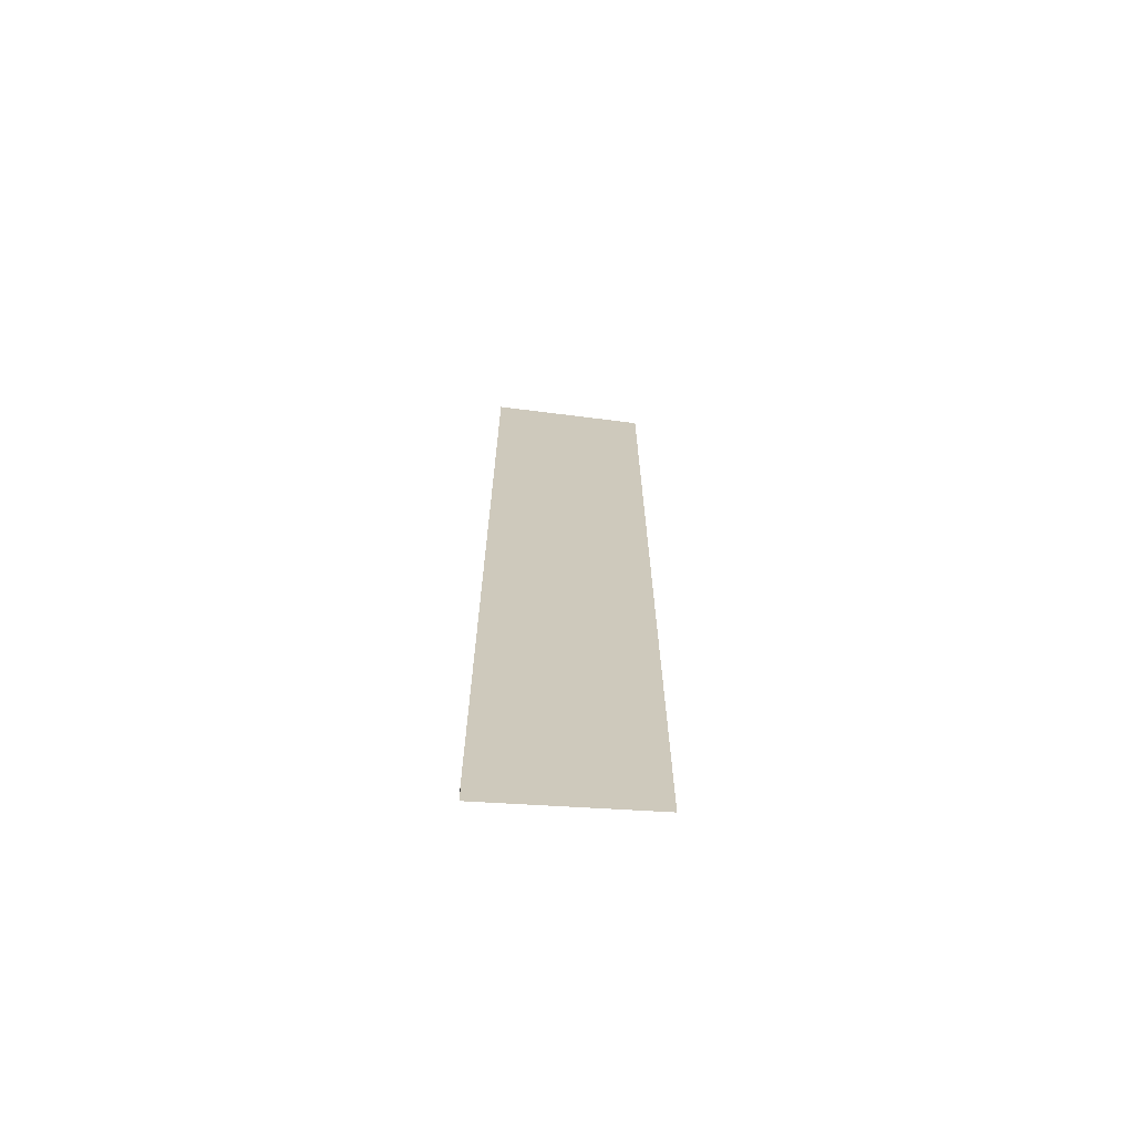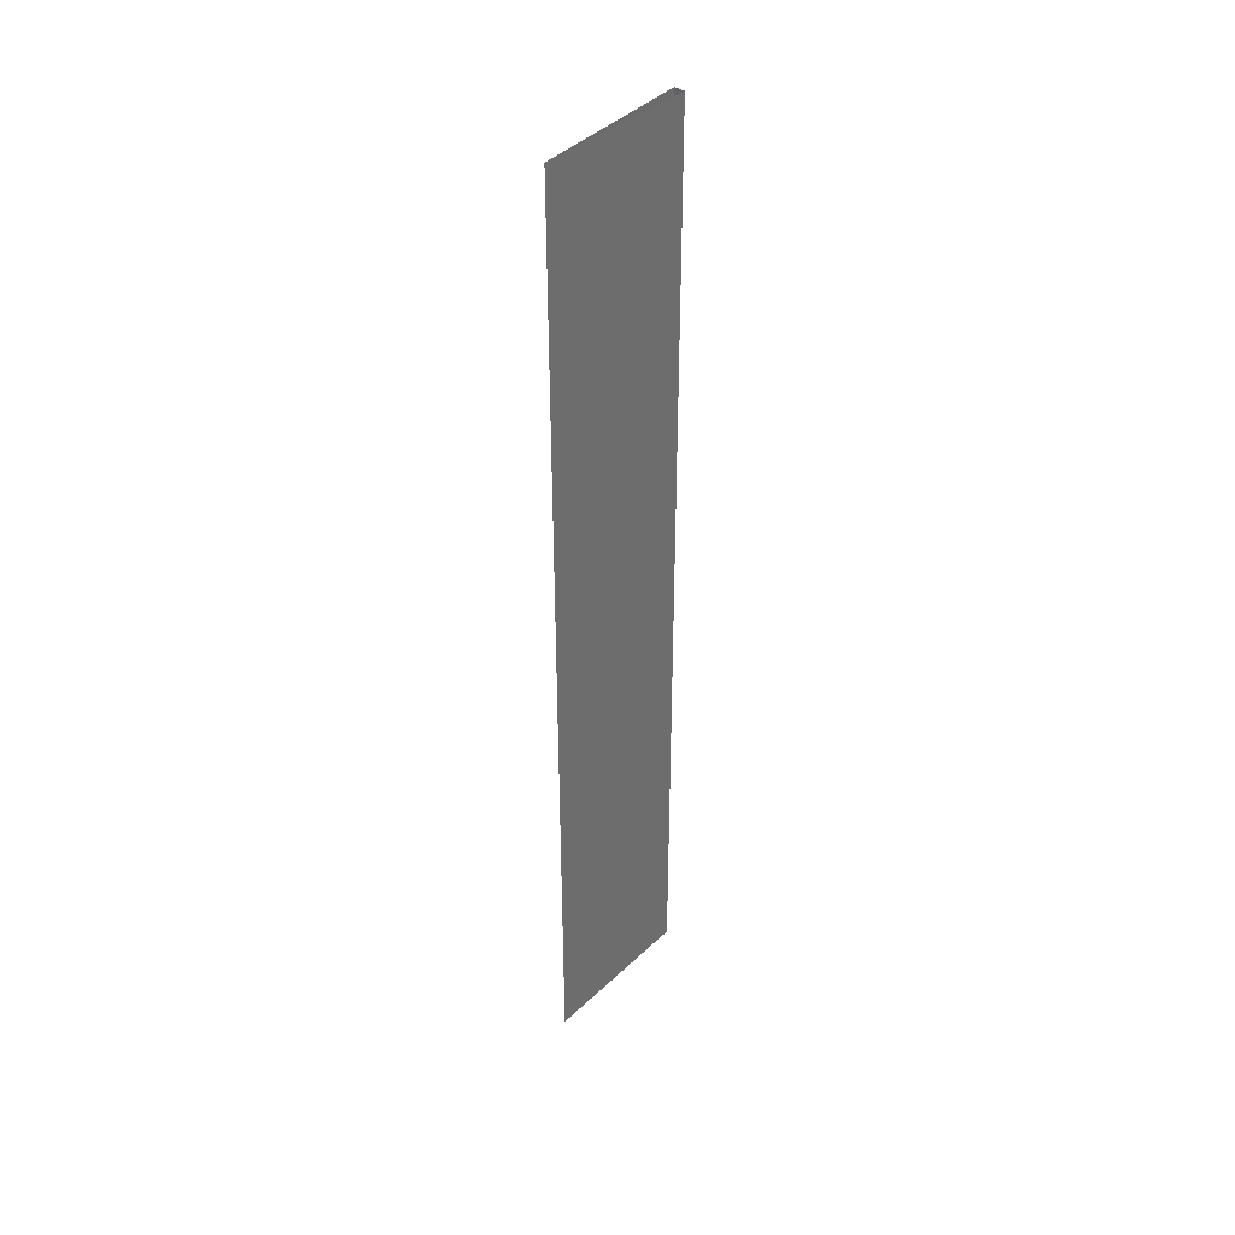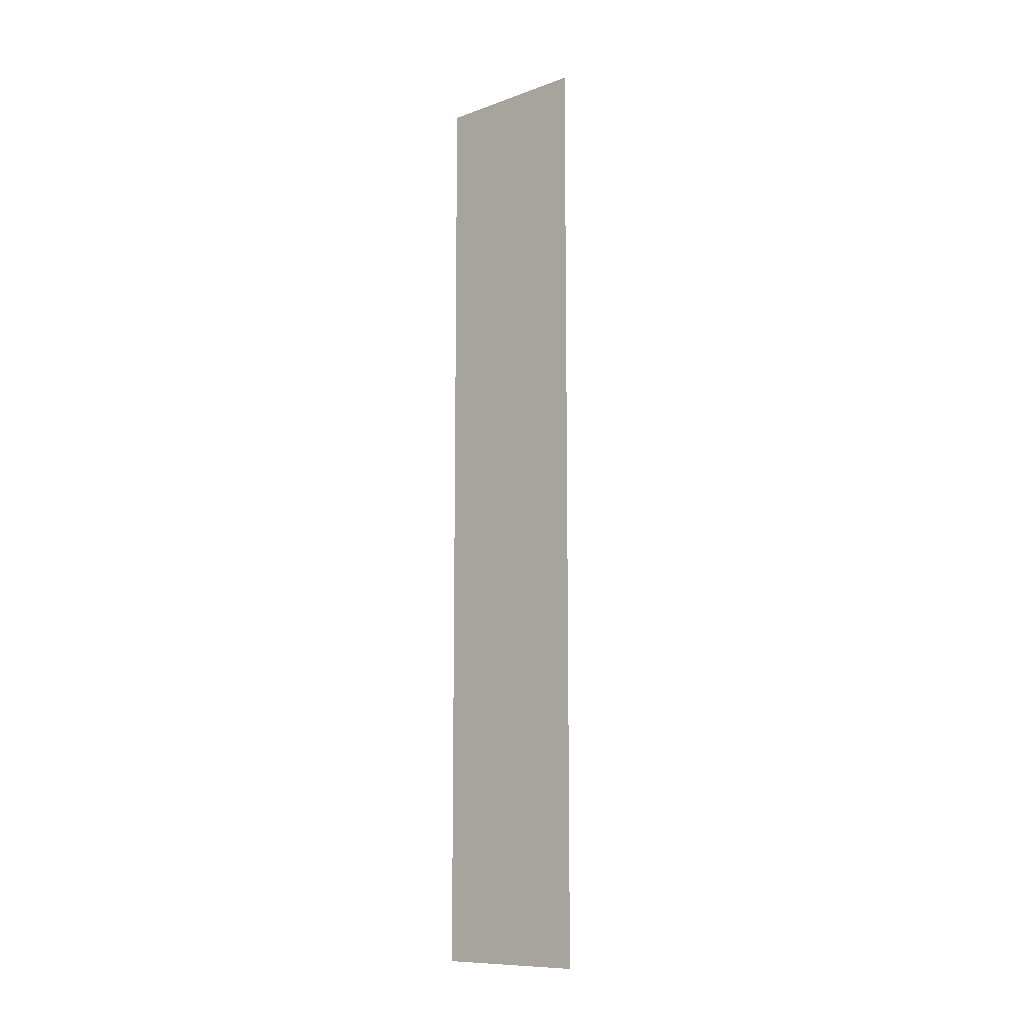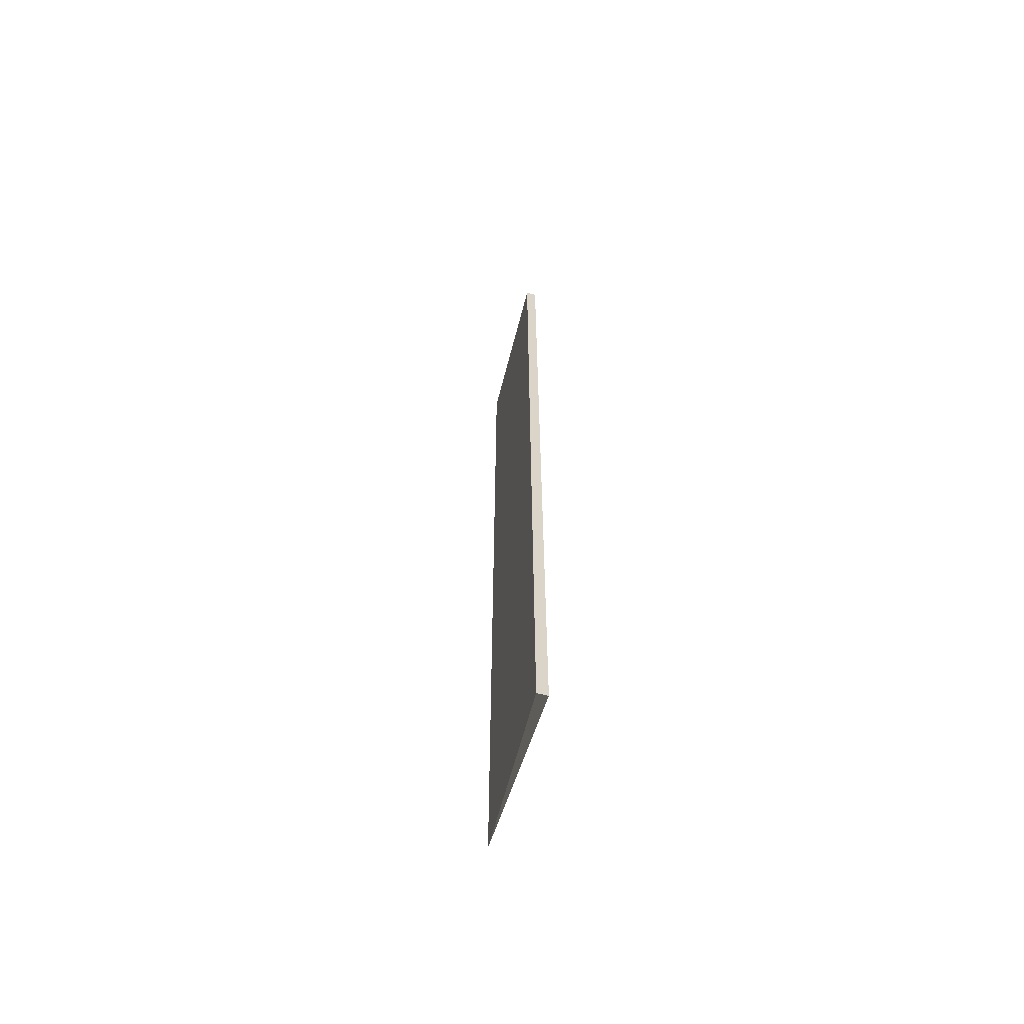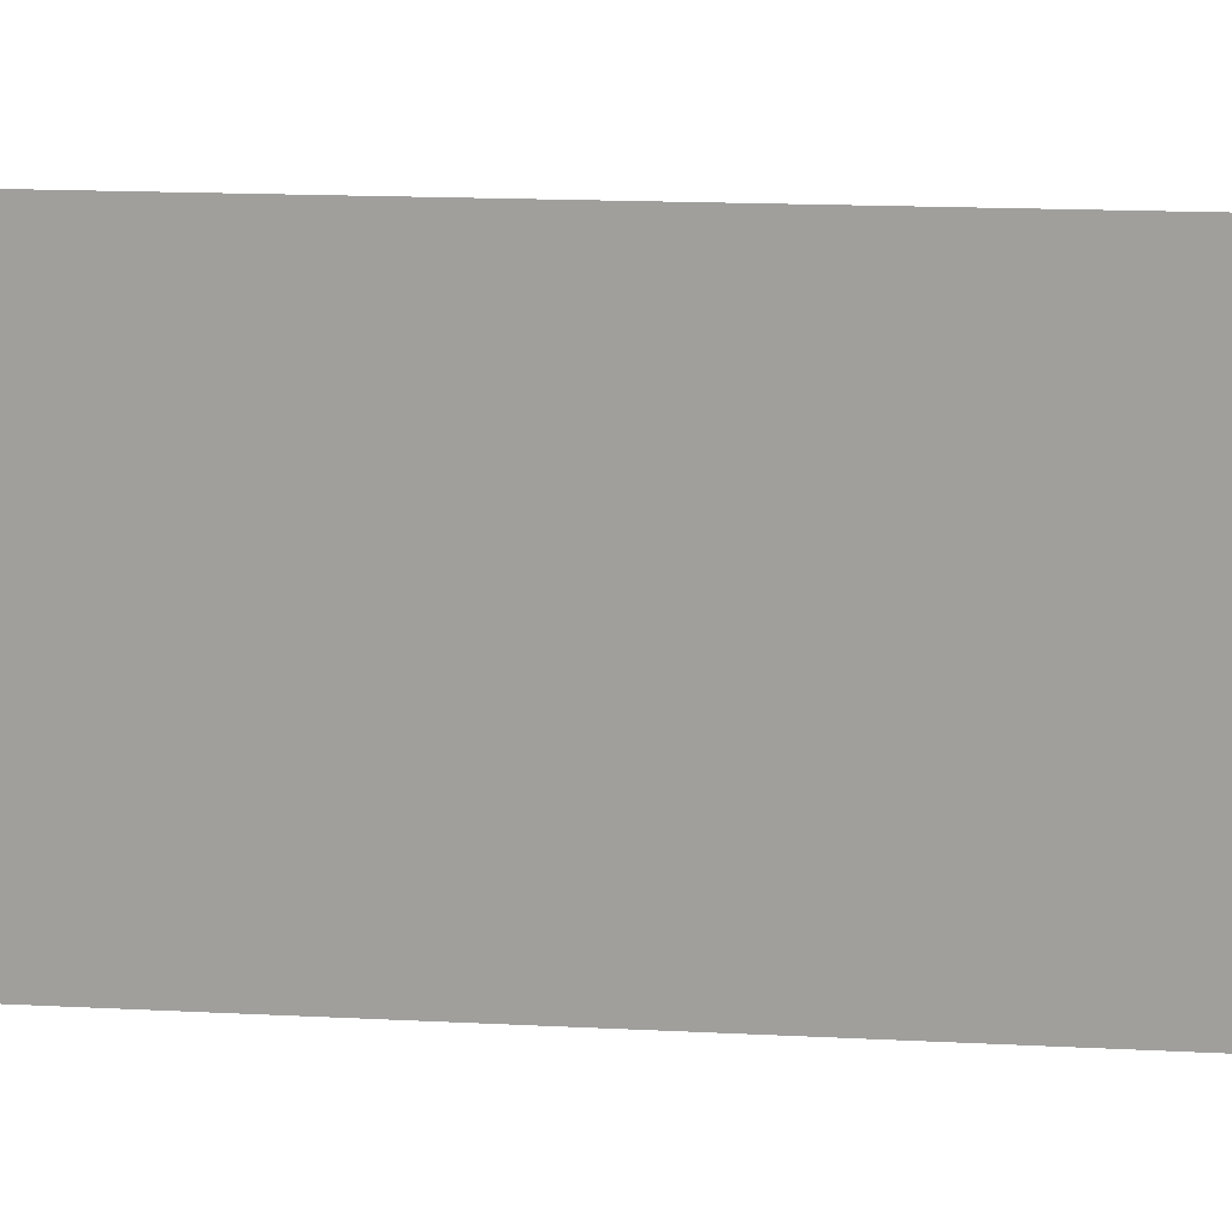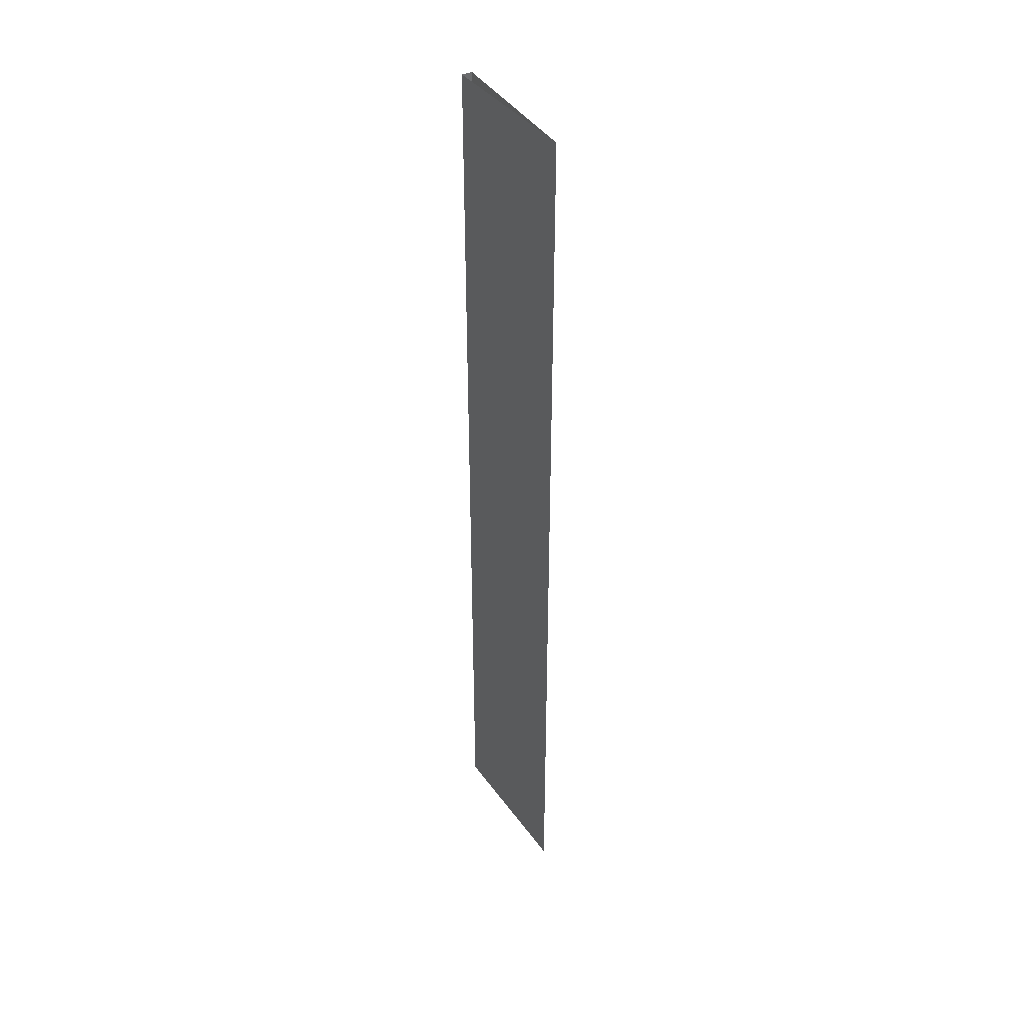
<metadata>
{"format":"obj","ext":"obj","renderer":"f3d","projection":"perspective","resolution":1024,"background":"white","views":[{"elev":-67.9,"azim":-105.1,"up":"+Y"},{"elev":38.5,"azim":28.9,"up":"+Y"},{"elev":-10.6,"azim":-56.1,"up":"+Y"},{"elev":-62.8,"azim":154.0,"up":"+Y"},{"elev":6.8,"azim":-75.9,"up":"+Z"},{"elev":39.0,"azim":-39.7,"up":"+Y"}]}
</metadata>
<code>
v  0.114 5.046e-17 -0.824
v  0 4.846 2.967e-16
v  0.114 4.846 -0.824
v  0 0 0
v  0.168 4.846 -0.814
v  0.168 4.984e-17 -0.814
g defaultobject
f 1 2 3
f 2 1 4
f 4 5 2
f 5 4 6
f 6 3 5
f 3 6 1

</code>
